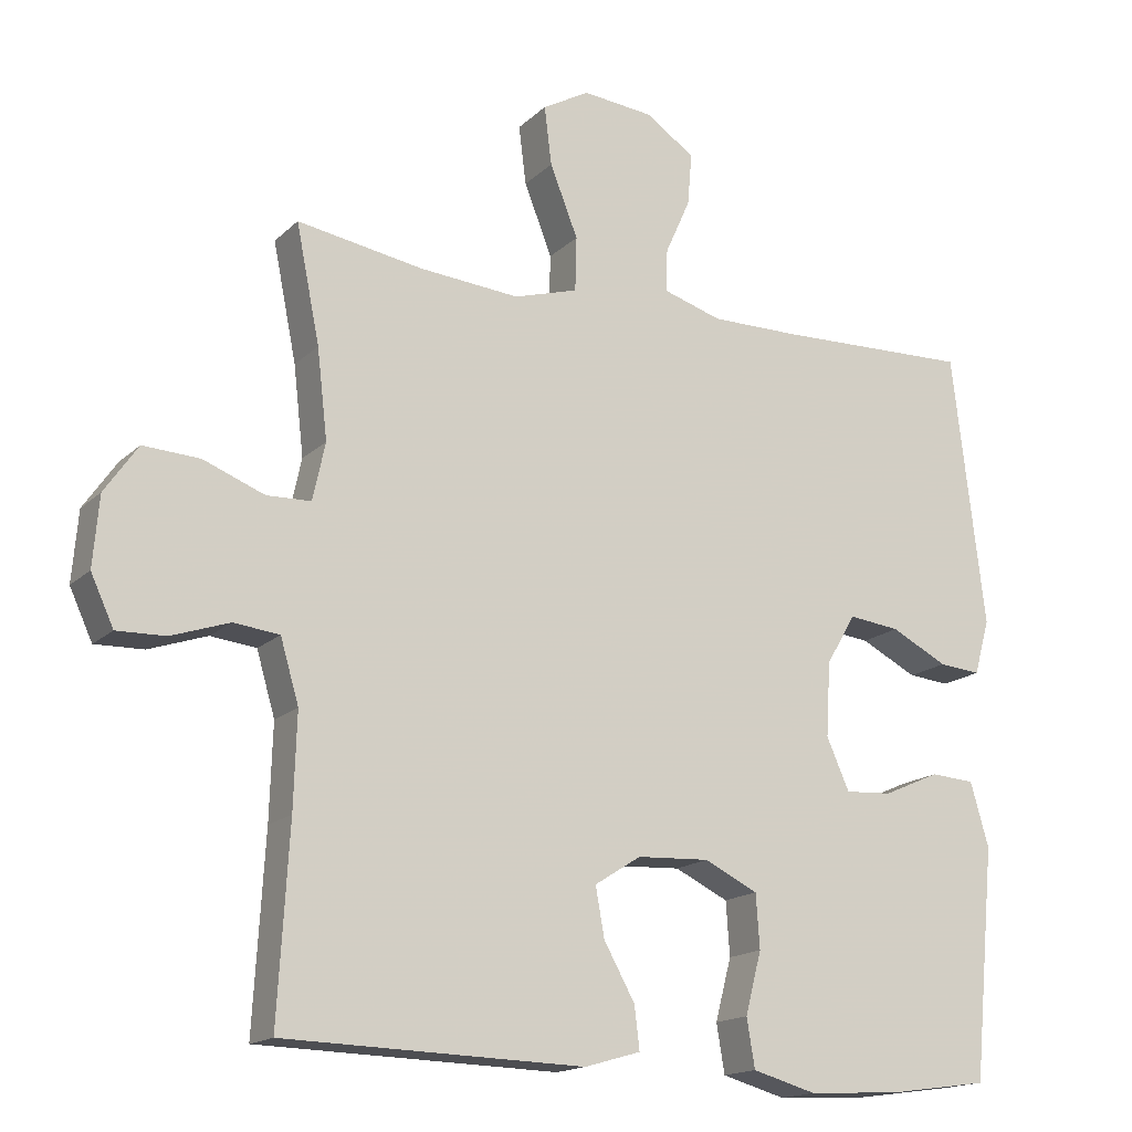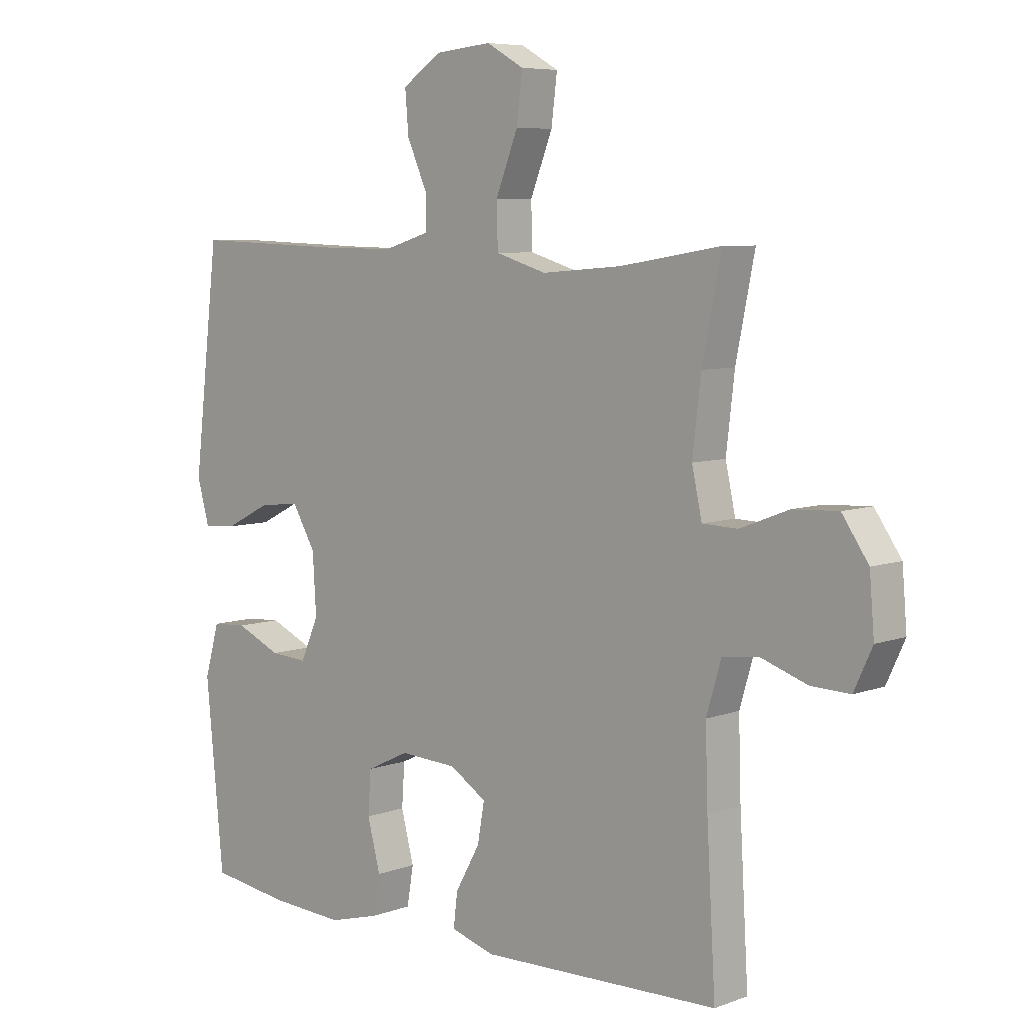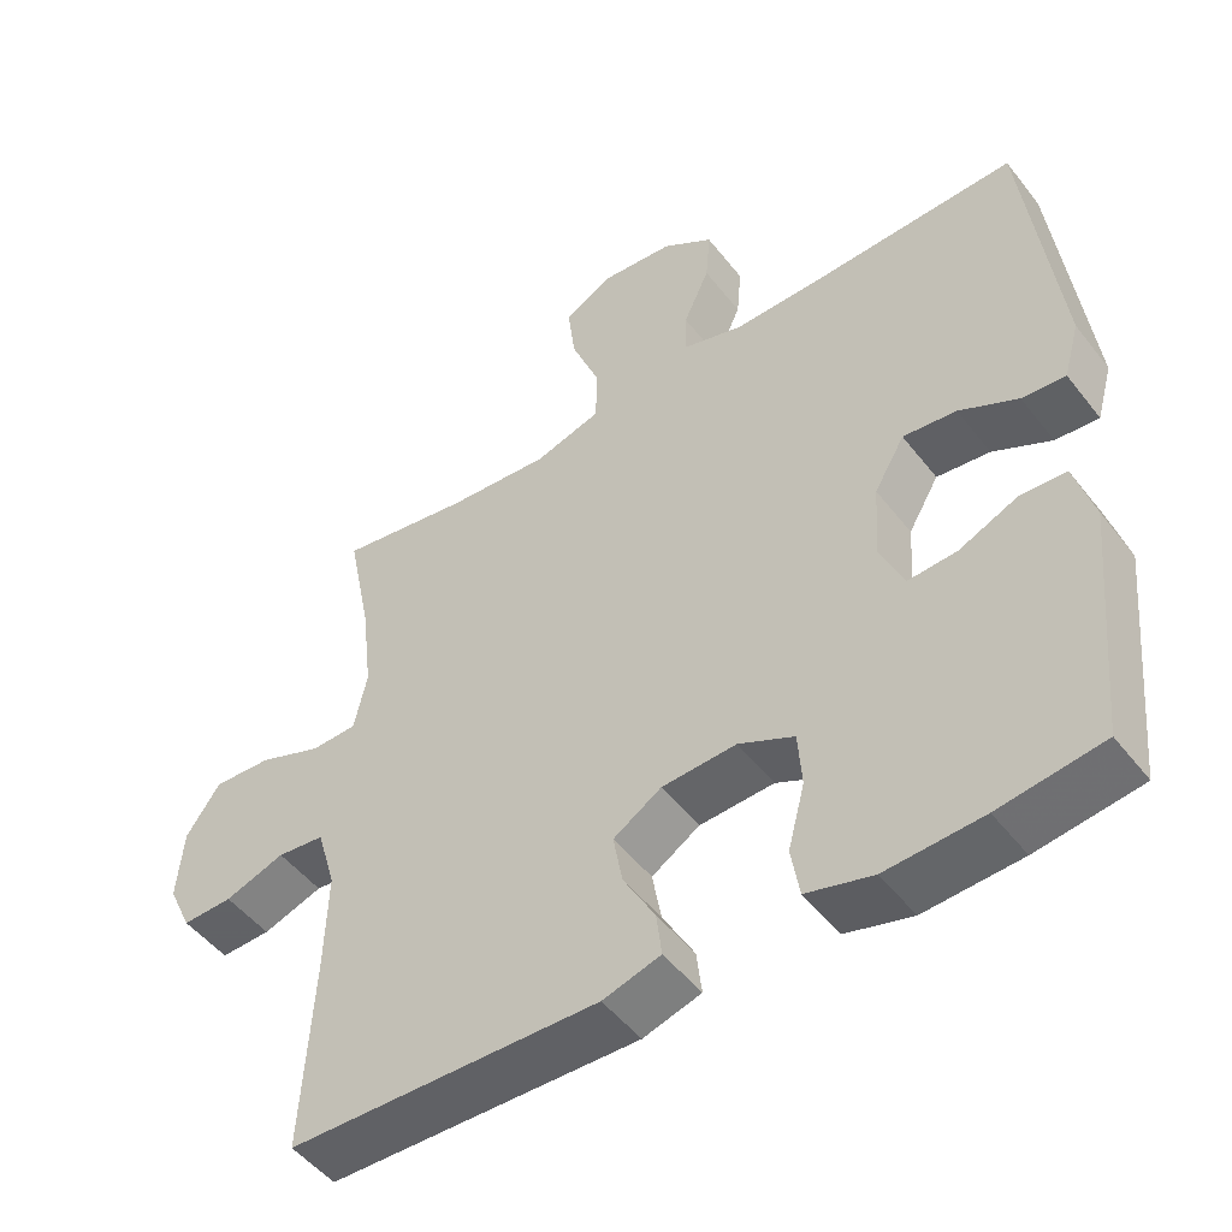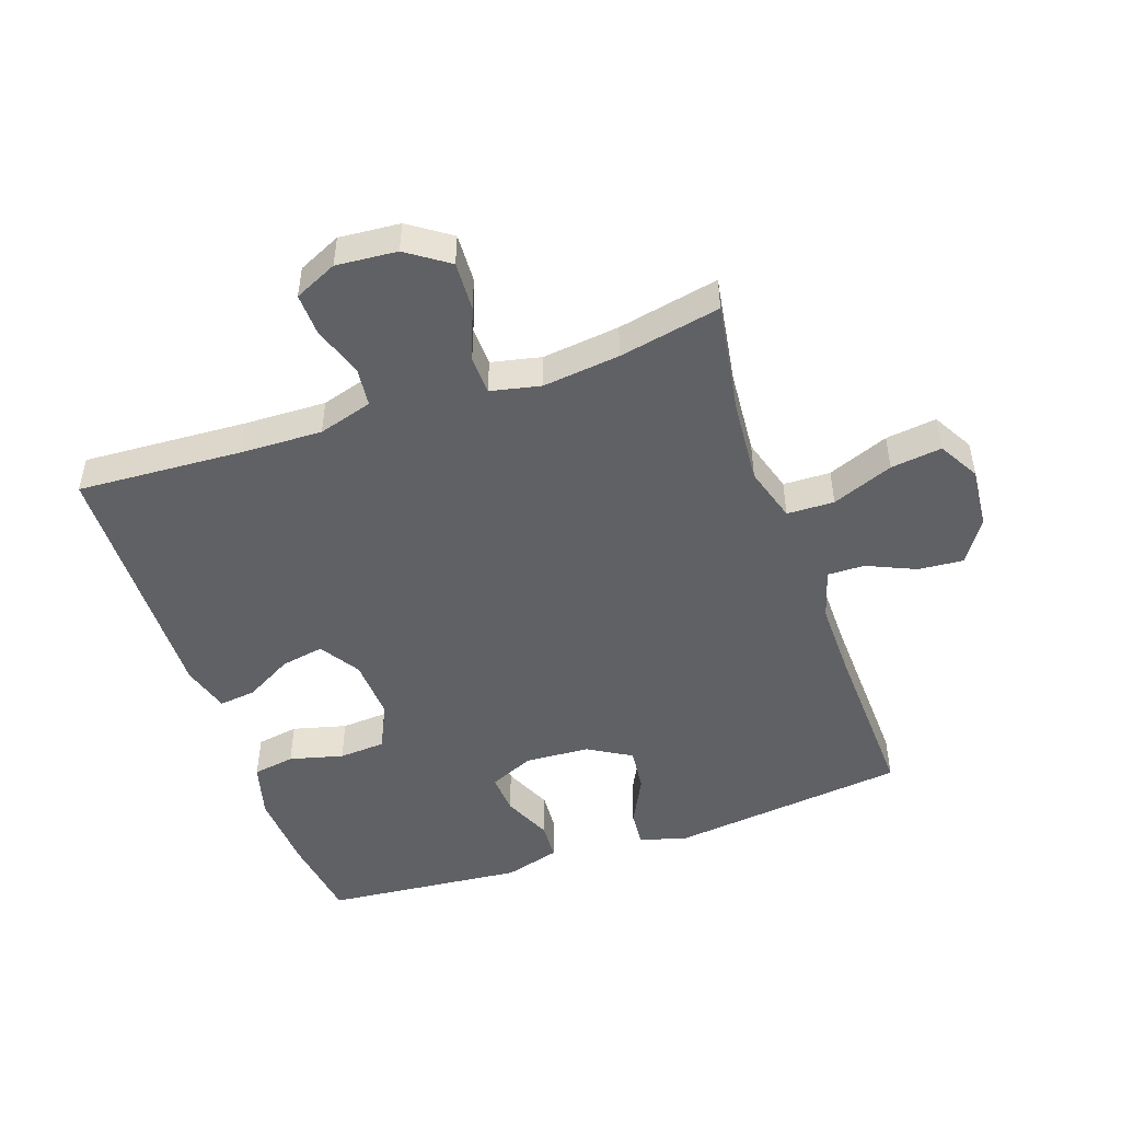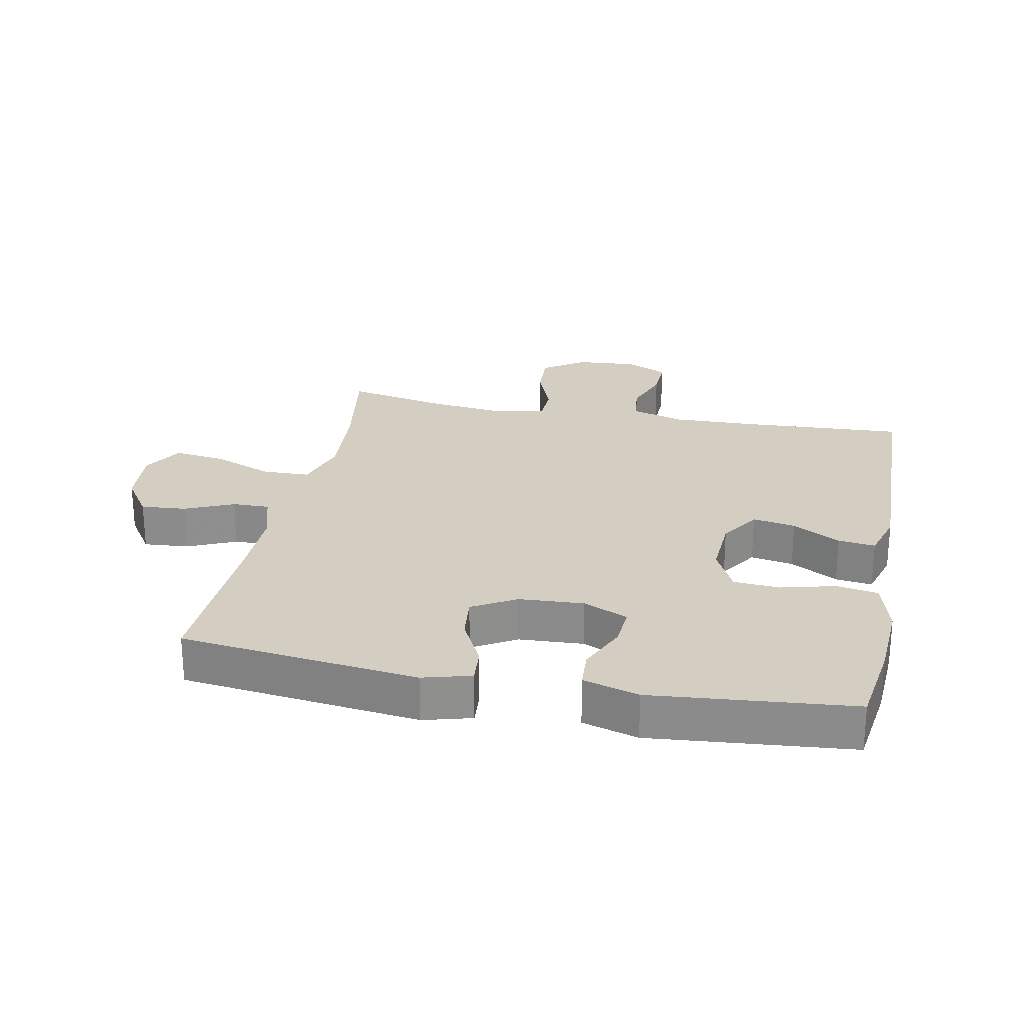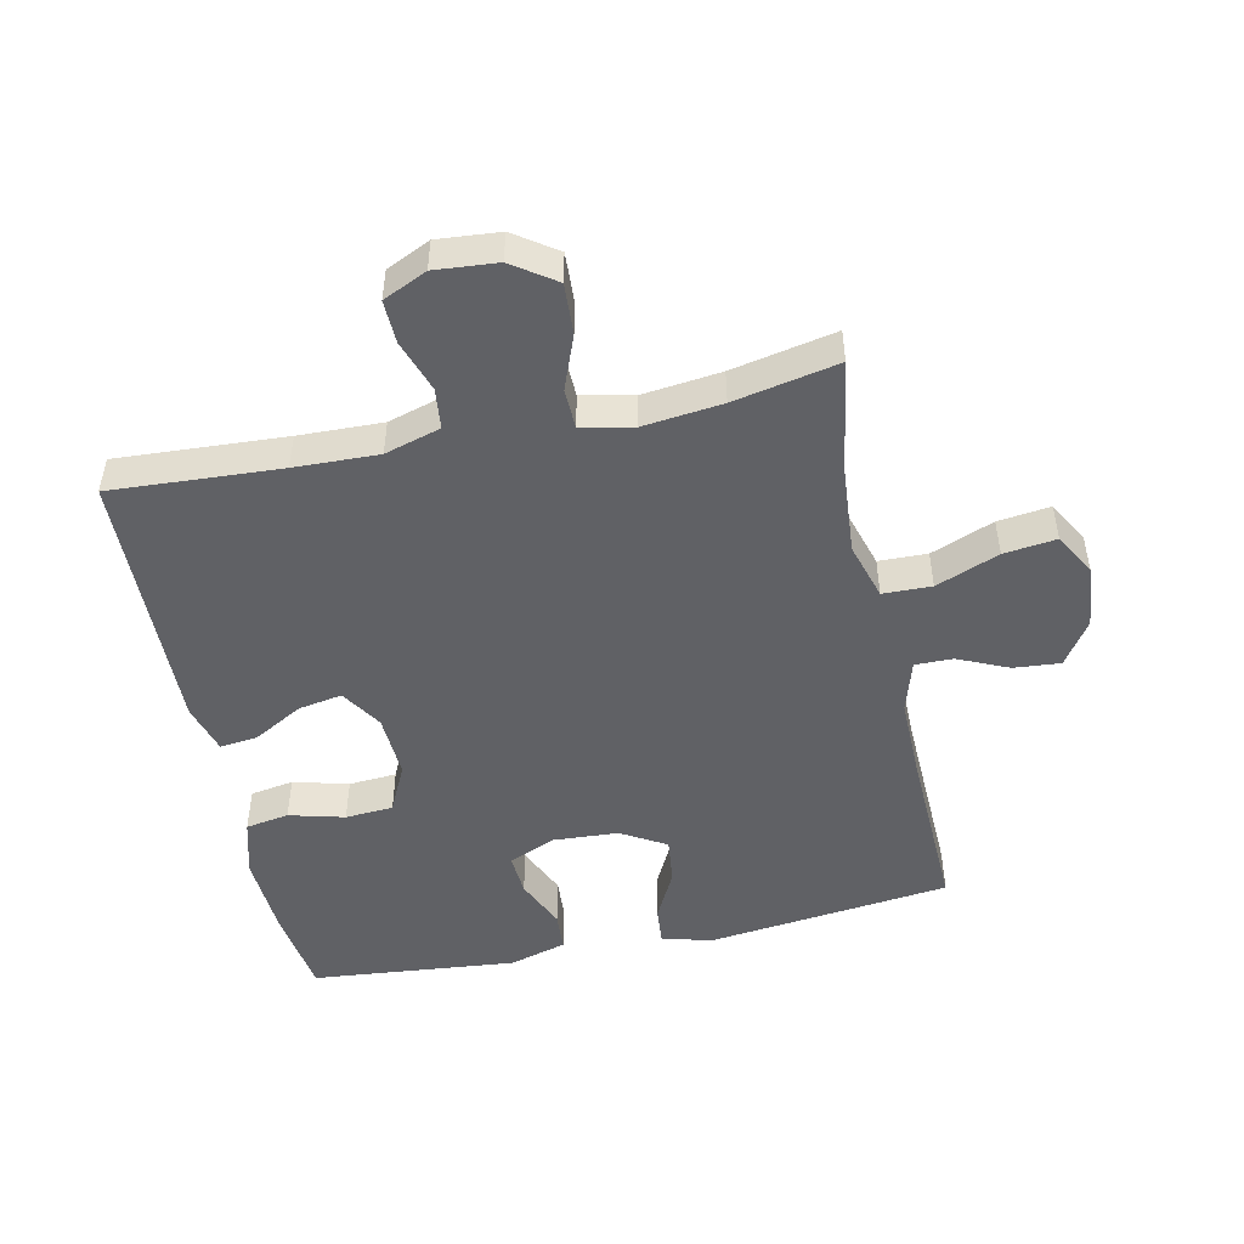
<metadata>
{"format":"obj","ext":"obj","renderer":"f3d","projection":"perspective","resolution":1024,"background":"white","views":[{"elev":-16.4,"azim":-29.5,"up":"+Z"},{"elev":6.8,"azim":-136.7,"up":"+Z"},{"elev":-49.6,"azim":36.3,"up":"+Z"},{"elev":-48.6,"azim":-70.8,"up":"+Y"},{"elev":25.1,"azim":101.4,"up":"+Y"},{"elev":-48.8,"azim":-77.9,"up":"+Y"}]}
</metadata>
<code>
v -0.5 0.07 -0.5
v -0.485 0.07 -0.242
v -0.481 0.07 -0.114
v -0.506 0.07 -0.029
v -0.568 0.07 -0.022
v -0.647 0.07 -0.049
v -0.713 0.07 -0.051
v -0.744 0.07 0.016
v -0.736 0.07 0.111
v -0.691 0.07 0.176
v -0.614 0.07 0.172
v -0.531 0.07 0.14
v -0.471 0.07 0.142
v -0.454 0.07 0.22
v -0.468 0.07 0.341
v -0.5 0.07 0.5
v -0.329 0.07 0.472
v -0.193 0.07 0.461
v -0.106 0.07 0.487
v -0.104 0.07 0.561
v -0.142 0.07 0.657
v -0.152 0.07 0.737
v -0.088 0.07 0.773
v 0.008 0.07 0.764
v 0.075 0.07 0.719
v 0.069 0.07 0.648
v 0.035 0.07 0.572
v 0.034 0.07 0.514
v 0.113 0.07 0.49
v 0.235 0.07 0.491
v 0.5 0.07 0.5
v 0.544 0.07 0.128
v 0.523 0.07 0.053
v 0.466 0.07 0.058
v 0.389 0.07 0.097
v 0.319 0.07 0.105
v 0.279 0.07 0.037
v 0.273 0.07 -0.064
v 0.304 0.07 -0.134
v 0.368 0.07 -0.13
v 0.445 0.07 -0.096
v 0.505 0.07 -0.1
v 0.53 0.07 -0.187
v 0.5 0.07 -0.5
v 0.364 0.07 -0.519
v 0.237 0.07 -0.526
v 0.15 0.07 -0.502
v 0.139 0.07 -0.436
v 0.161 0.07 -0.352
v 0.156 0.07 -0.279
v 0.083 0.07 -0.244
v -0.015 0.07 -0.249
v -0.078 0.07 -0.289
v -0.066 0.07 -0.356
v -0.024 0.07 -0.431
v -0.017 0.07 -0.489
v -0.093 0.07 -0.511
v -0.5 0 -0.5
v -0.485 0 -0.242
v -0.481 0 -0.114
v -0.506 0 -0.029
v -0.568 0 -0.022
v -0.647 0 -0.049
v -0.713 0 -0.051
v -0.744 0 0.016
v -0.736 0 0.111
v -0.691 0 0.176
v -0.614 0 0.172
v -0.531 0 0.14
v -0.471 0 0.142
v -0.454 0 0.22
v -0.468 0 0.341
v -0.5 0 0.5
v -0.329 0 0.472
v -0.193 0 0.461
v -0.106 0 0.487
v -0.104 0 0.561
v -0.142 0 0.657
v -0.152 0 0.737
v -0.088 0 0.773
v 0.008 0 0.764
v 0.075 0 0.719
v 0.069 0 0.648
v 0.035 0 0.572
v 0.034 0 0.514
v 0.113 0 0.49
v 0.235 0 0.491
v 0.5 0 0.5
v 0.544 0 0.128
v 0.523 0 0.053
v 0.466 0 0.058
v 0.389 0 0.097
v 0.319 0 0.105
v 0.279 0 0.037
v 0.273 0 -0.064
v 0.304 0 -0.134
v 0.368 0 -0.13
v 0.445 0 -0.096
v 0.505 0 -0.1
v 0.53 0 -0.187
v 0.5 0 -0.5
v 0.364 0 -0.519
v 0.237 0 -0.526
v 0.15 0 -0.502
v 0.139 0 -0.436
v 0.161 0 -0.352
v 0.156 0 -0.279
v 0.083 0 -0.244
v -0.015 0 -0.249
v -0.078 0 -0.289
v -0.066 0 -0.356
v -0.024 0 -0.431
v -0.017 0 -0.489
v -0.093 0 -0.511
f 54 55 56 57
f 53 54 57 1
f 52 53 1 2
f 51 52 2 3
f 46 47 48 49
f 46 49 50
f 45 46 50
f 44 45 50
f 43 44 50
f 40 41 42 43
f 39 40 43 50
f 38 39 50 51
f 32 33 34 35
f 30 31 32 35
f 29 30 35 36
f 28 29 36 37
f 24 25 26 27
f 24 27 28
f 23 24 28
f 20 21 22 23
f 19 20 23 28
f 18 19 28 37
f 15 16 17
f 14 15 17 18
f 13 14 18 37
f 9 10 11 12
f 5 6 7 8
f 4 5 8 9
f 38 51 3 4
f 12 13 37 38
f 4 9 12 38
f 114 113 112 111
f 58 114 111 110
f 59 58 110 109
f 60 59 109 108
f 106 105 104 103
f 107 106 103
f 107 103 102
f 107 102 101
f 107 101 100
f 100 99 98 97
f 107 100 97 96
f 108 107 96 95
f 92 91 90 89
f 92 89 88 87
f 93 92 87 86
f 94 93 86 85
f 84 83 82 81
f 85 84 81
f 85 81 80
f 80 79 78 77
f 85 80 77 76
f 94 85 76 75
f 74 73 72
f 75 74 72 71
f 94 75 71 70
f 69 68 67 66
f 65 64 63 62
f 66 65 62 61
f 61 60 108 95
f 95 94 70 69
f 95 69 66 61
f 1 58 59 2
f 2 59 60 3
f 3 60 61 4
f 4 61 62 5
f 5 62 63 6
f 6 63 64 7
f 7 64 65 8
f 8 65 66 9
f 9 66 67 10
f 10 67 68 11
f 11 68 69 12
f 12 69 70 13
f 13 70 71 14
f 14 71 72 15
f 15 72 73 16
f 16 73 74 17
f 17 74 75 18
f 18 75 76 19
f 19 76 77 20
f 20 77 78 21
f 21 78 79 22
f 22 79 80 23
f 23 80 81 24
f 24 81 82 25
f 25 82 83 26
f 26 83 84 27
f 27 84 85 28
f 28 85 86 29
f 29 86 87 30
f 30 87 88 31
f 31 88 89 32
f 32 89 90 33
f 33 90 91 34
f 34 91 92 35
f 35 92 93 36
f 36 93 94 37
f 37 94 95 38
f 38 95 96 39
f 39 96 97 40
f 40 97 98 41
f 41 98 99 42
f 42 99 100 43
f 43 100 101 44
f 44 101 102 45
f 45 102 103 46
f 46 103 104 47
f 47 104 105 48
f 48 105 106 49
f 49 106 107 50
f 50 107 108 51
f 51 108 109 52
f 52 109 110 53
f 53 110 111 54
f 54 111 112 55
f 55 112 113 56
f 56 113 114 57
f 57 114 58 1

</code>
